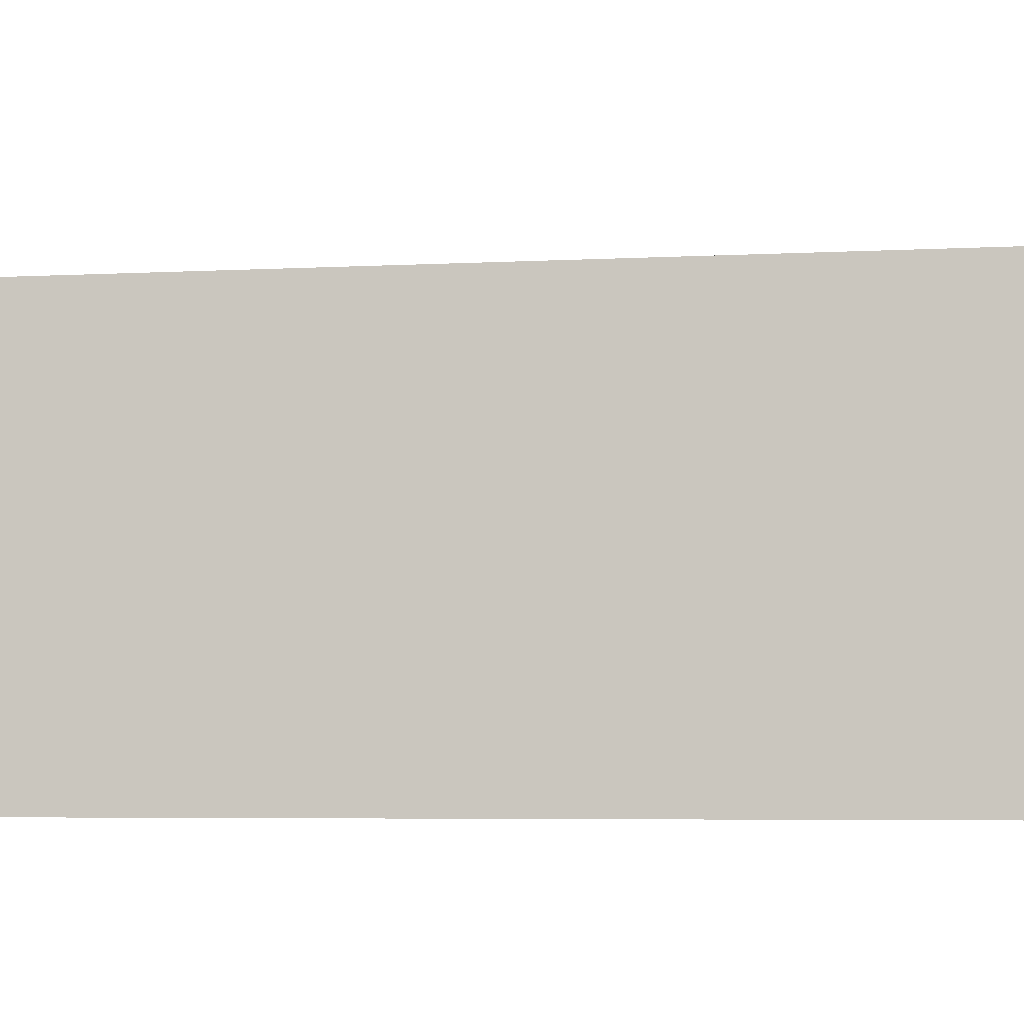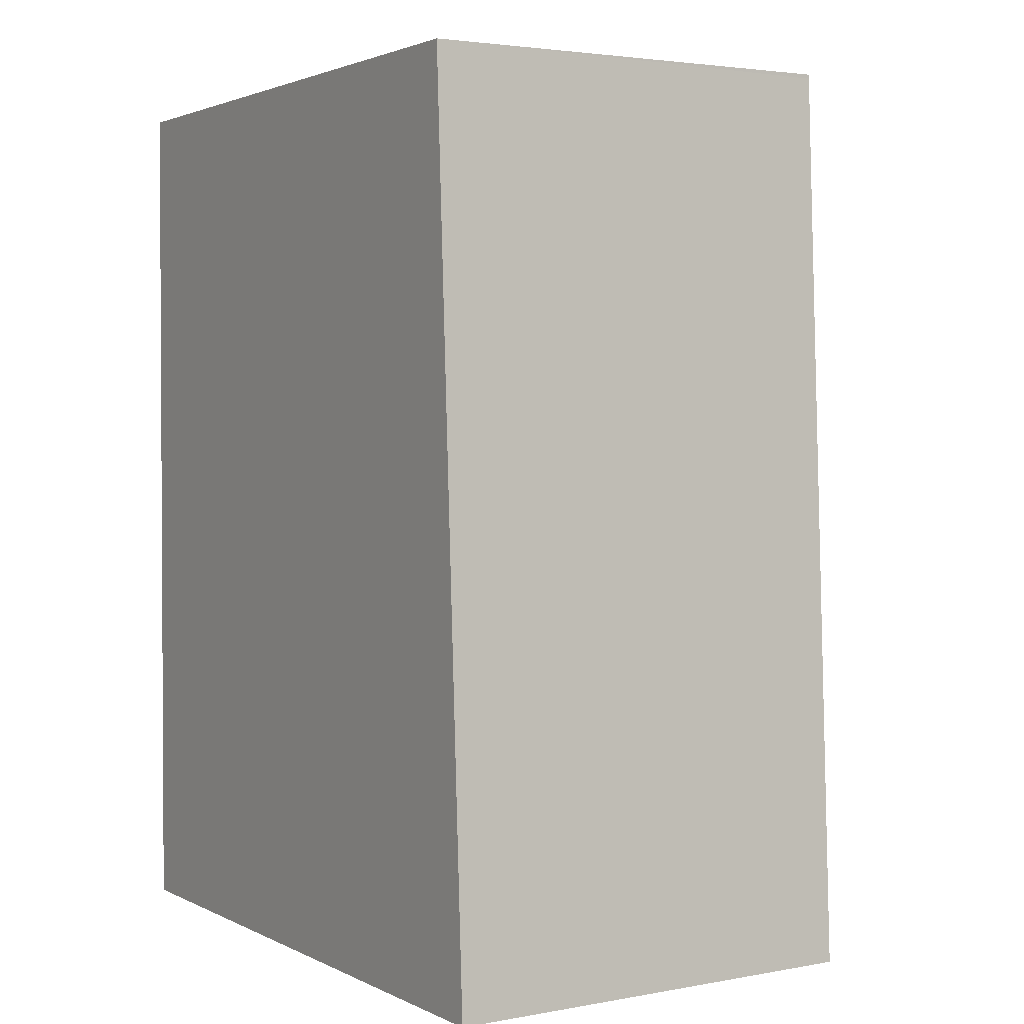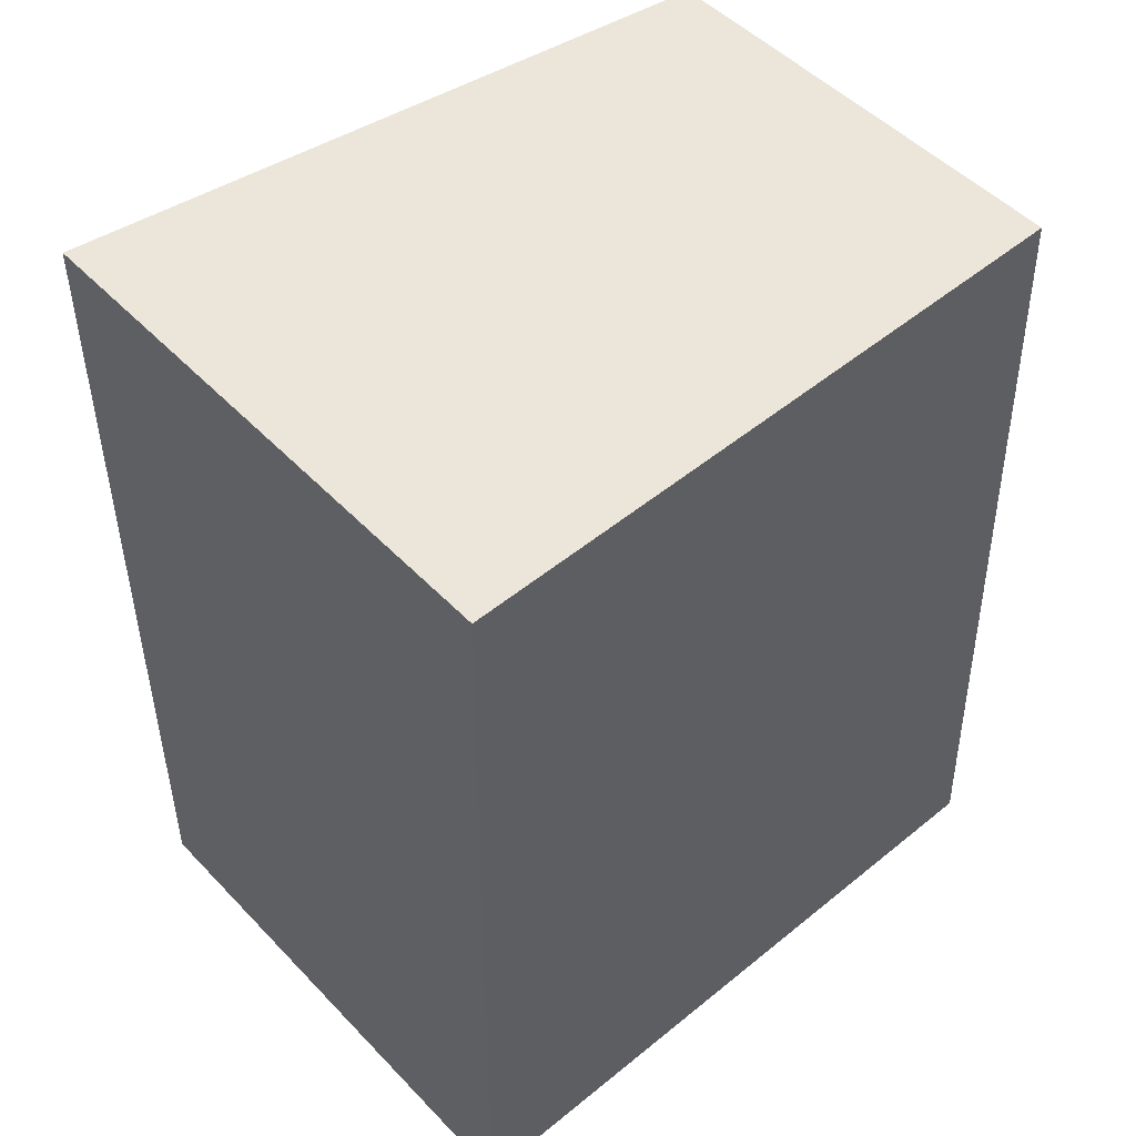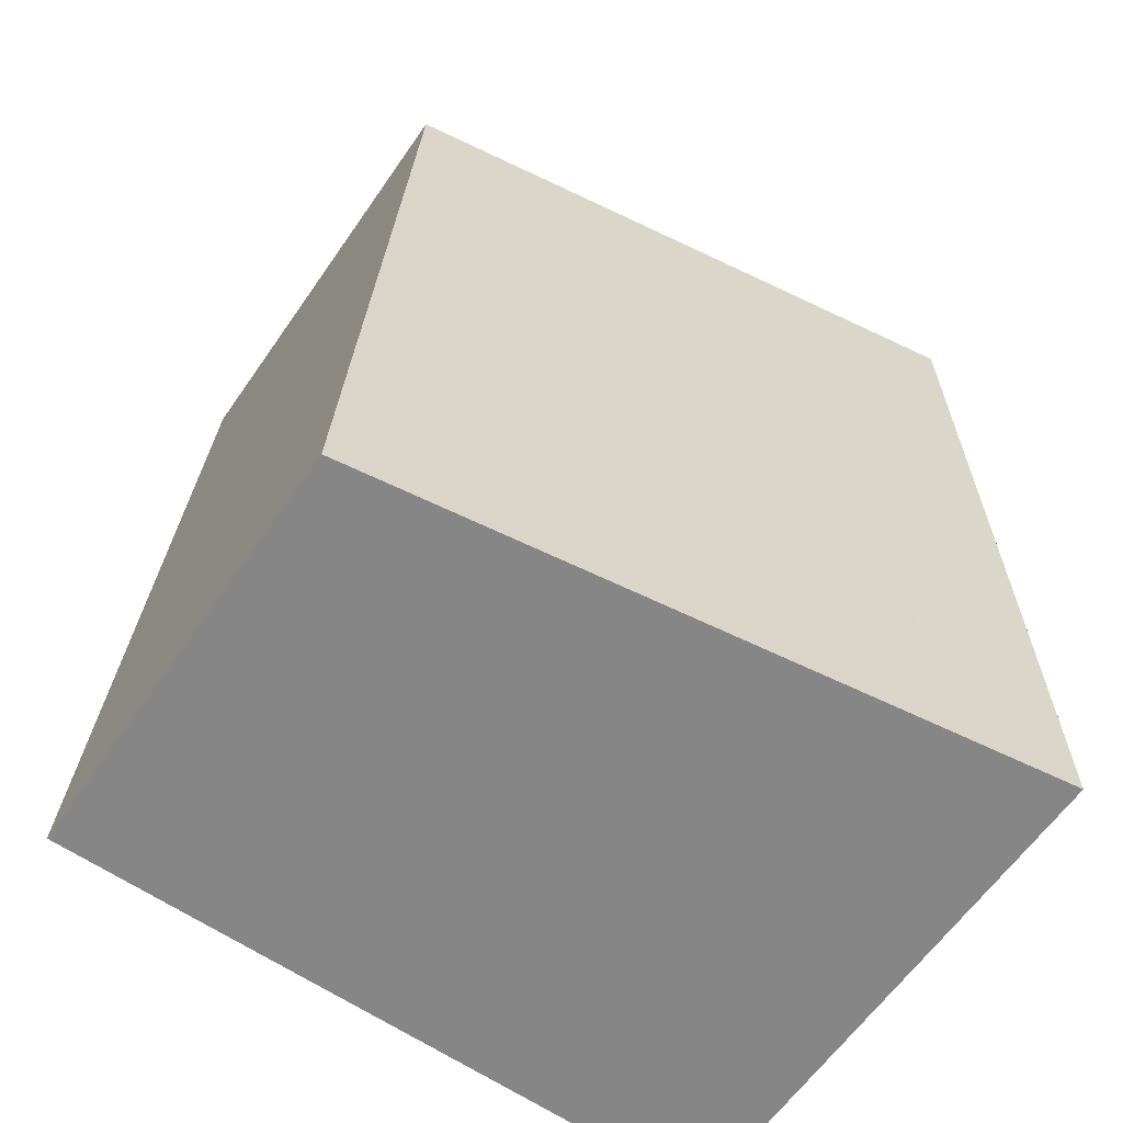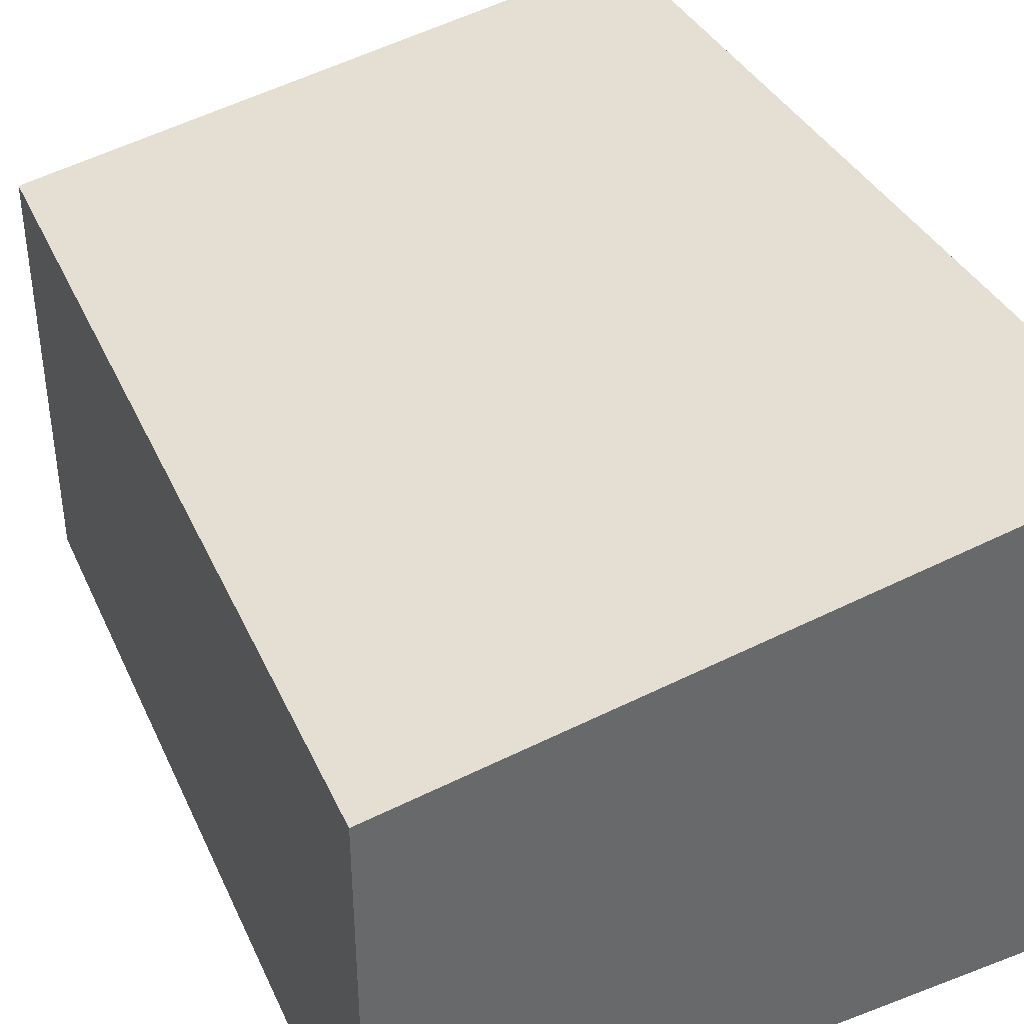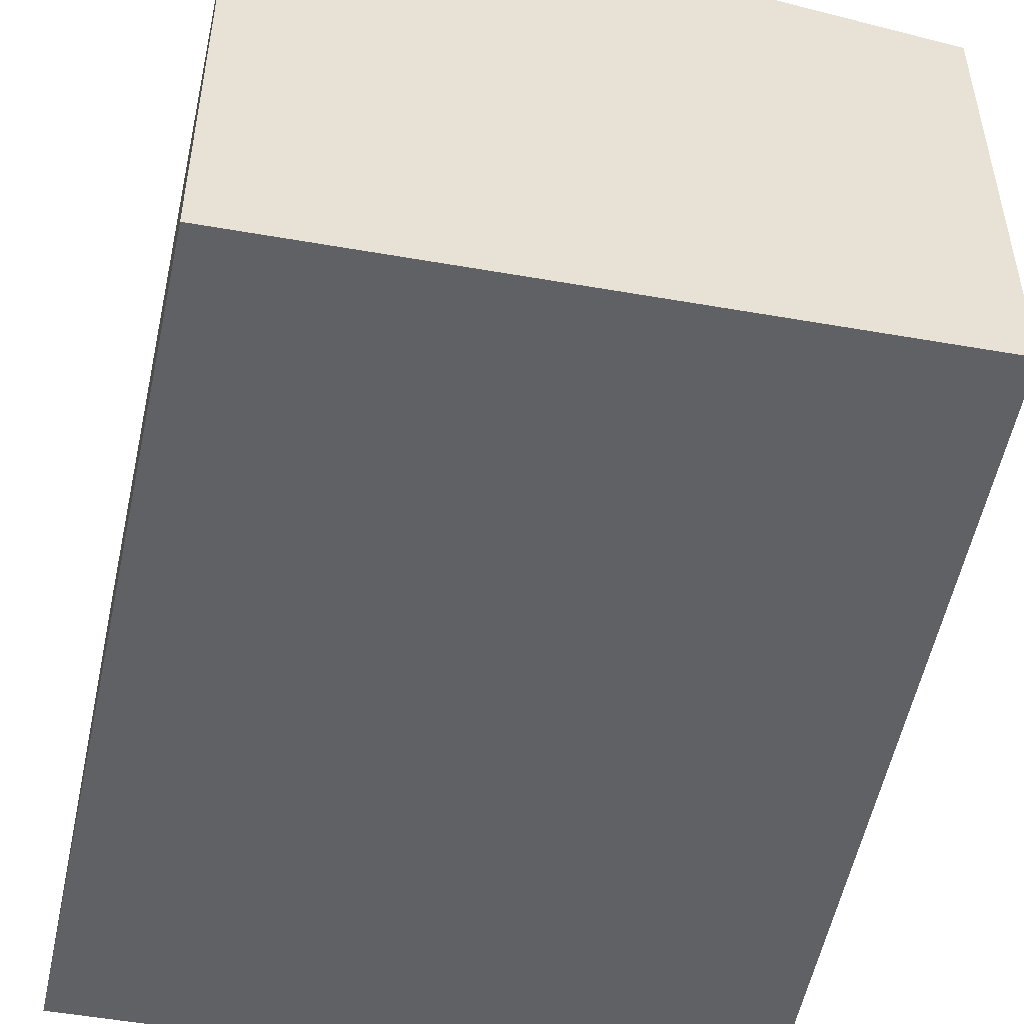
<metadata>
{"format":"obj","ext":"obj","renderer":"f3d","projection":"perspective","resolution":1024,"background":"white","views":[{"elev":-5.4,"azim":96.4,"up":"+Y"},{"elev":3.2,"azim":57.8,"up":"+Z"},{"elev":50.1,"azim":-41.6,"up":"+Z"},{"elev":-62.0,"azim":145.3,"up":"+Z"},{"elev":39.6,"azim":154.4,"up":"+Y"},{"elev":-49.3,"azim":-12.1,"up":"+Y"}]}
</metadata>
<code>
v  0 4.029 2.467e-16
v  4.801 3.27 6.761
v  5.125 3.27 0.037
v  4.8 3.27 6.791
v  0.061 4.028 6.7
v  0 4.028 0.041
v  0 0 0
v  0.061 -4.103e-16 6.7
v  0 -2.511e-18 0.041
v  4.8 -4.158e-16 6.791
v  5.125 -2.266e-18 0.037
v  4.801 -4.14e-16 6.761
g defaultobject
f 1 2 3
f 2 1 4
f 4 1 5
f 5 1 6
f 7 6 1
f 6 7 5
f 5 7 8
f 8 7 9
f 8 4 5
f 4 8 10
f 10 2 4
f 2 10 3
f 3 10 11
f 11 10 12
f 3 7 1
f 7 3 11
f 7 8 9
f 8 7 11
f 8 11 12
f 8 12 10

</code>
